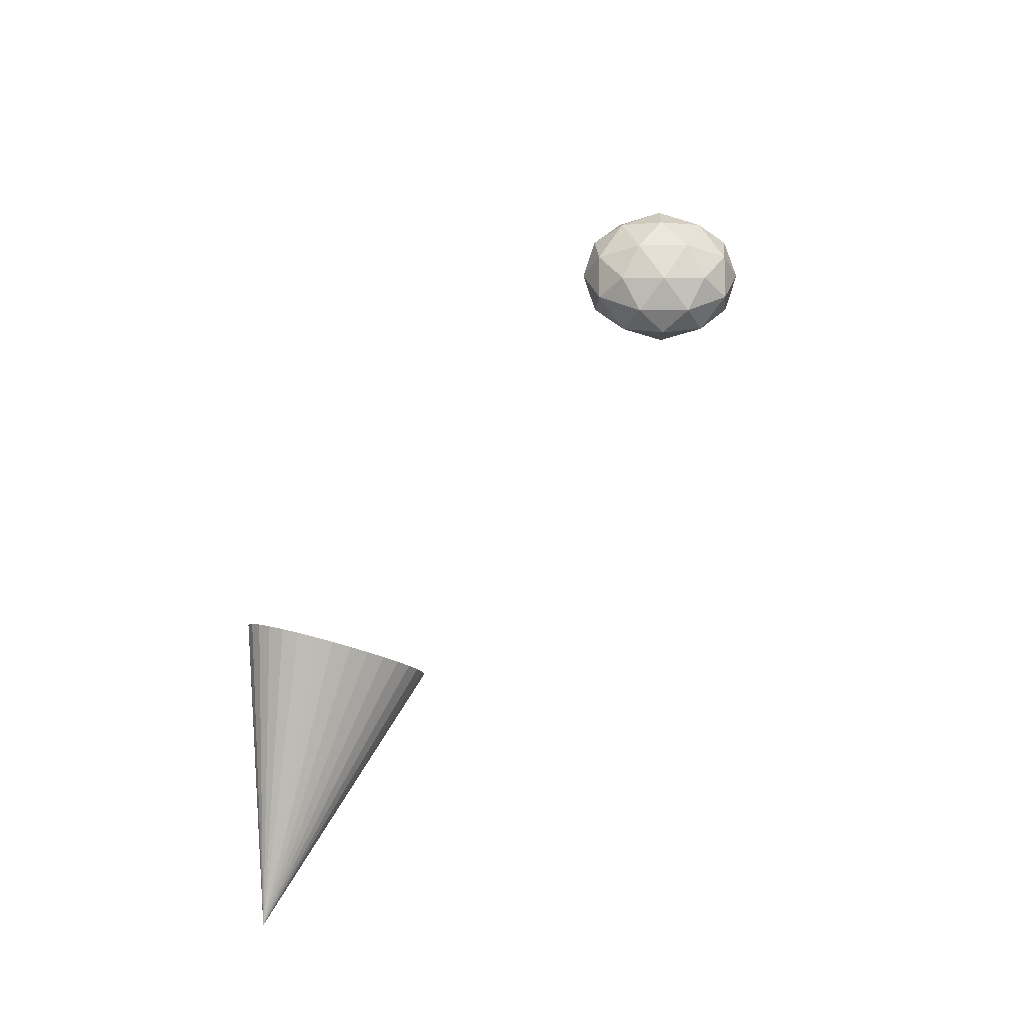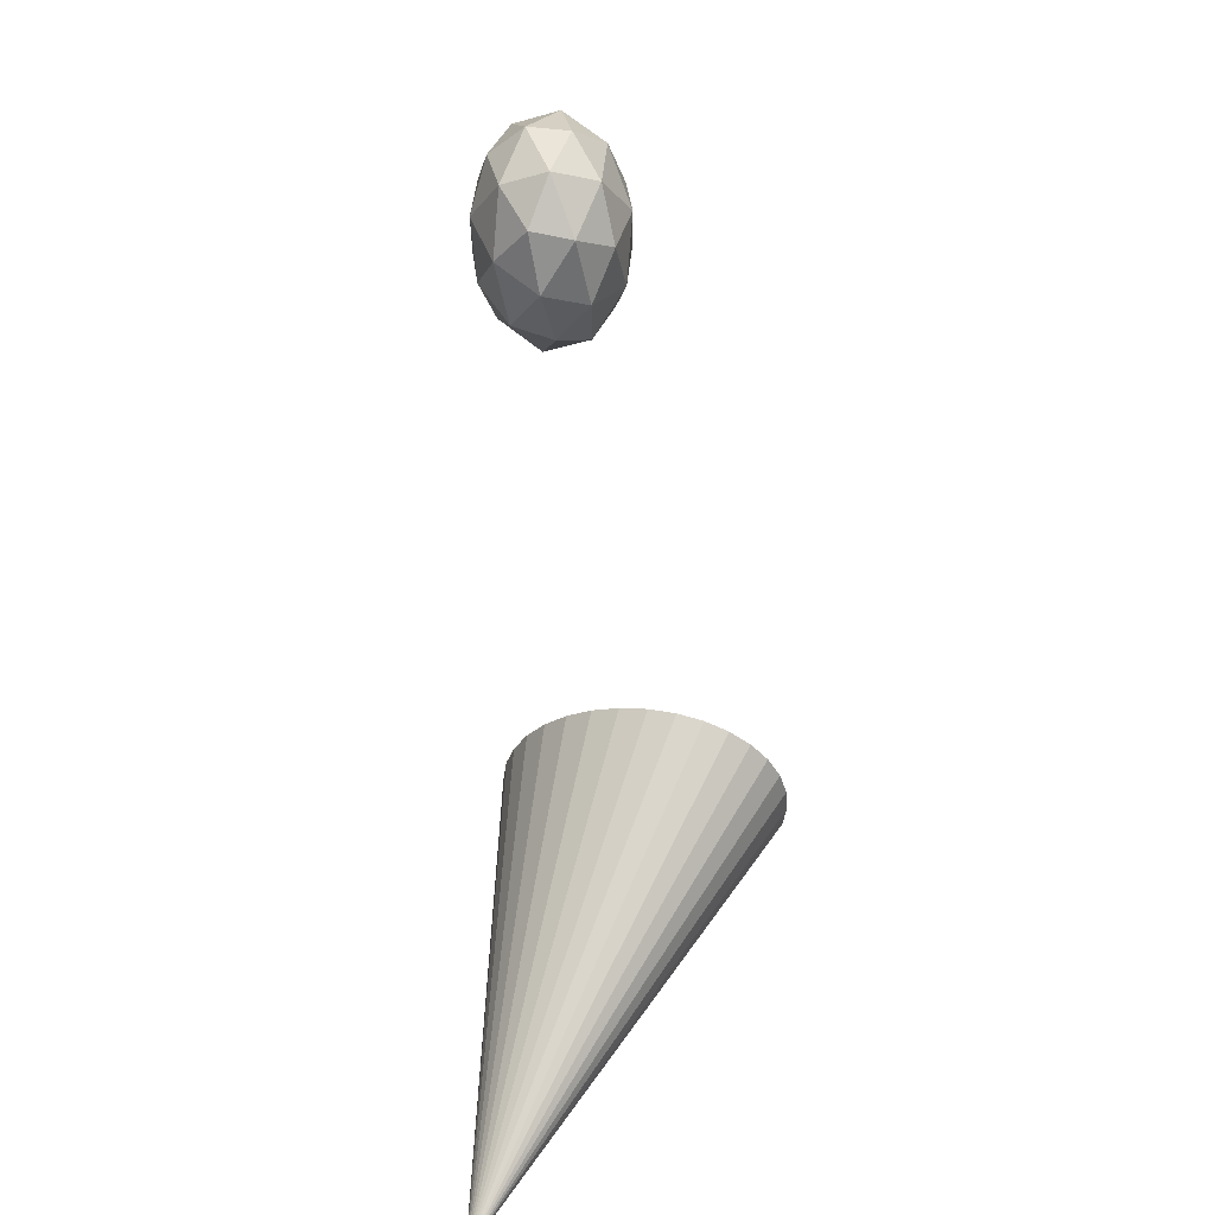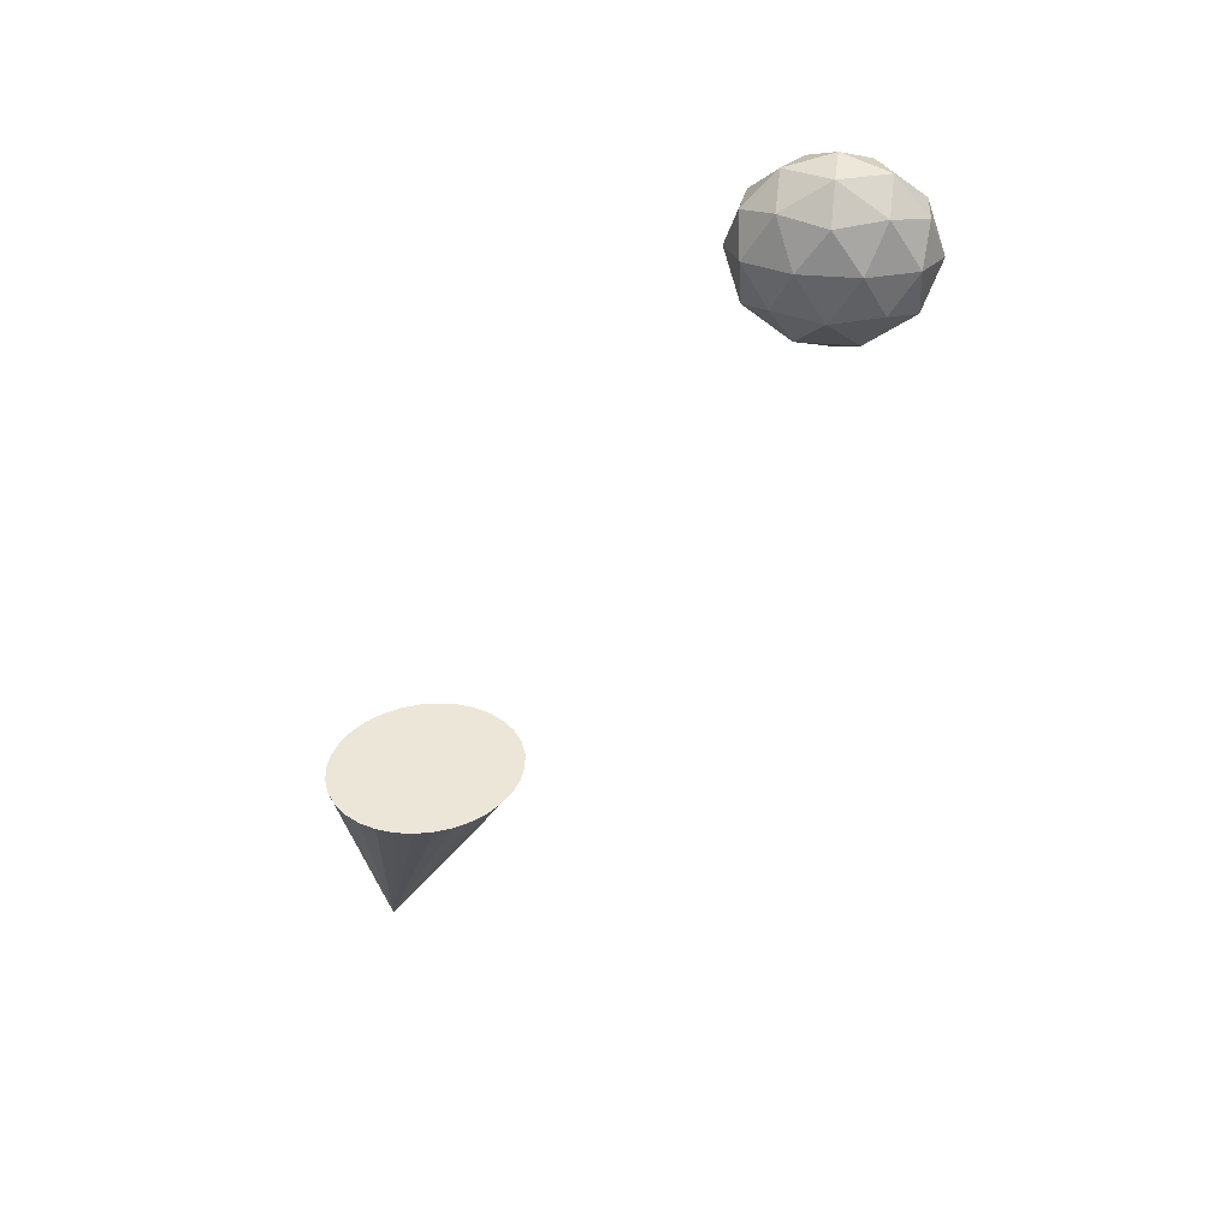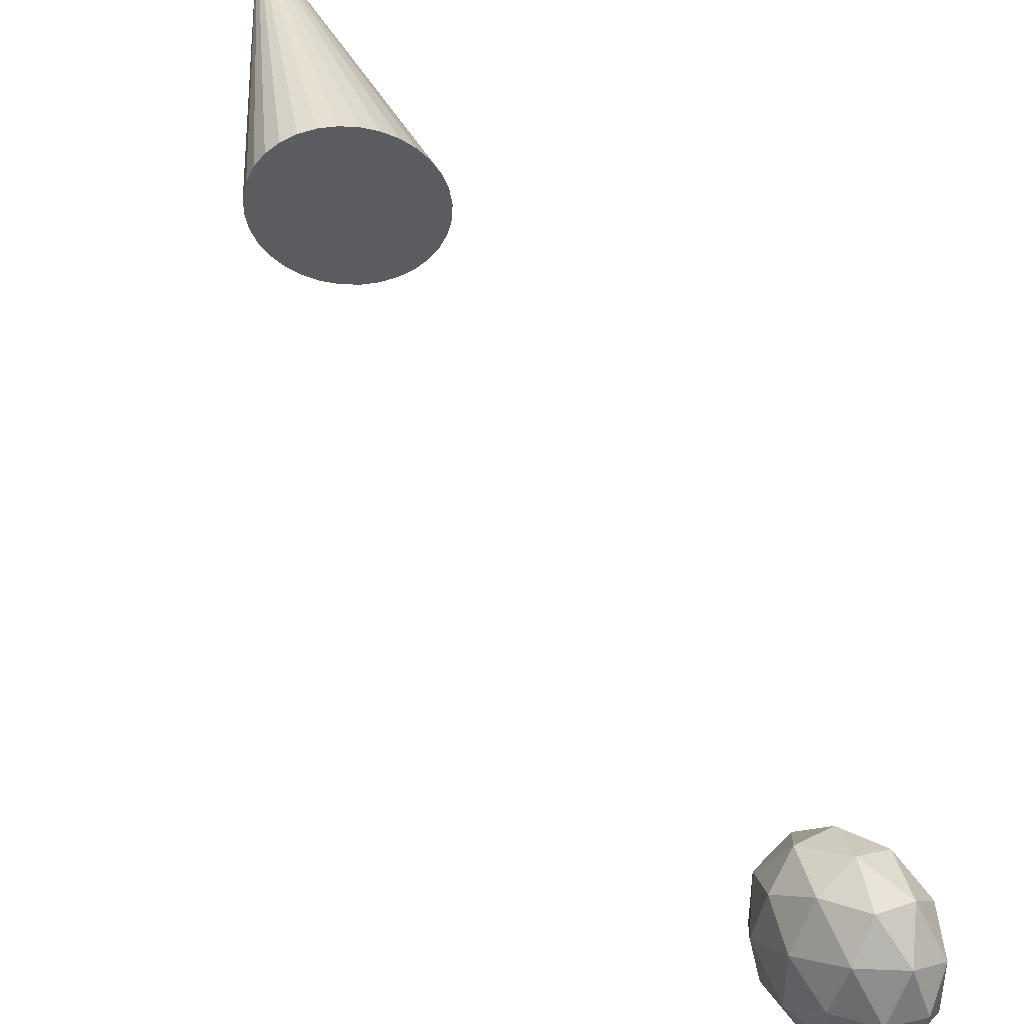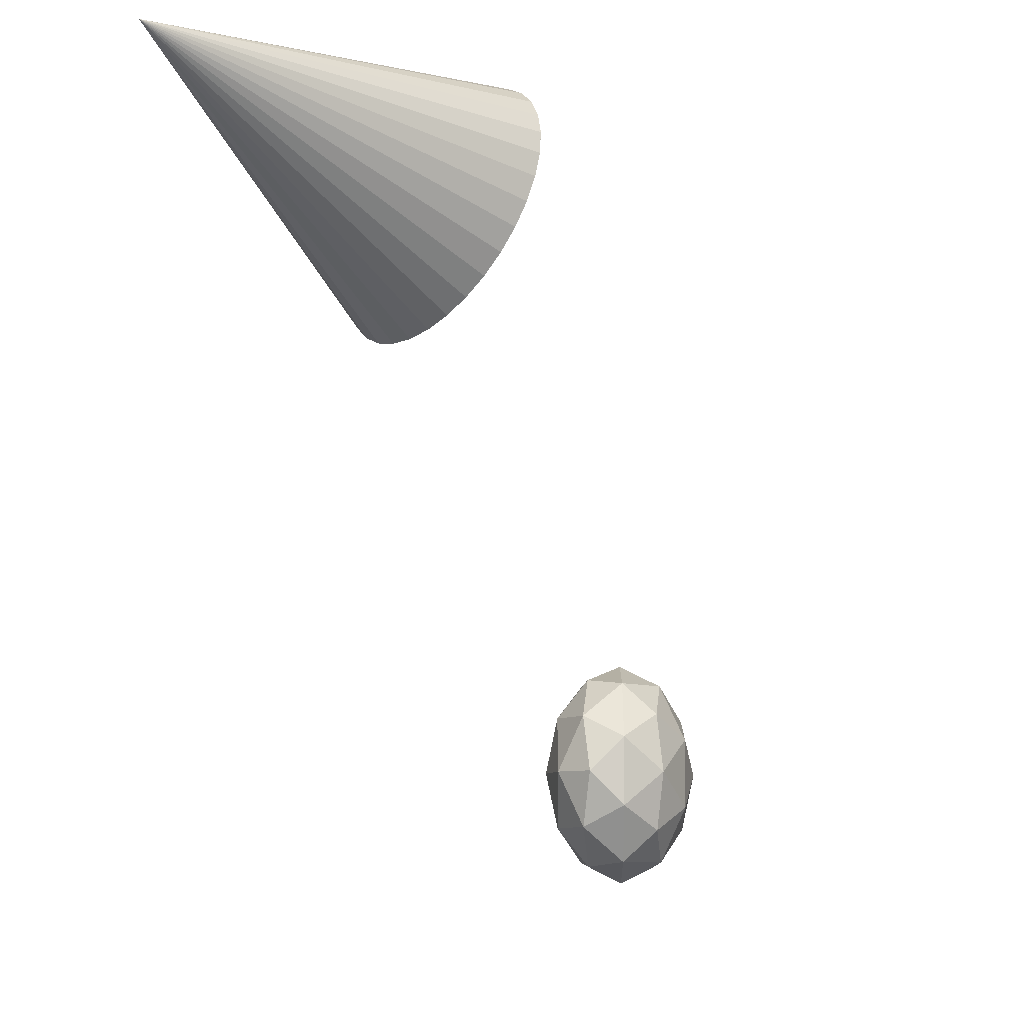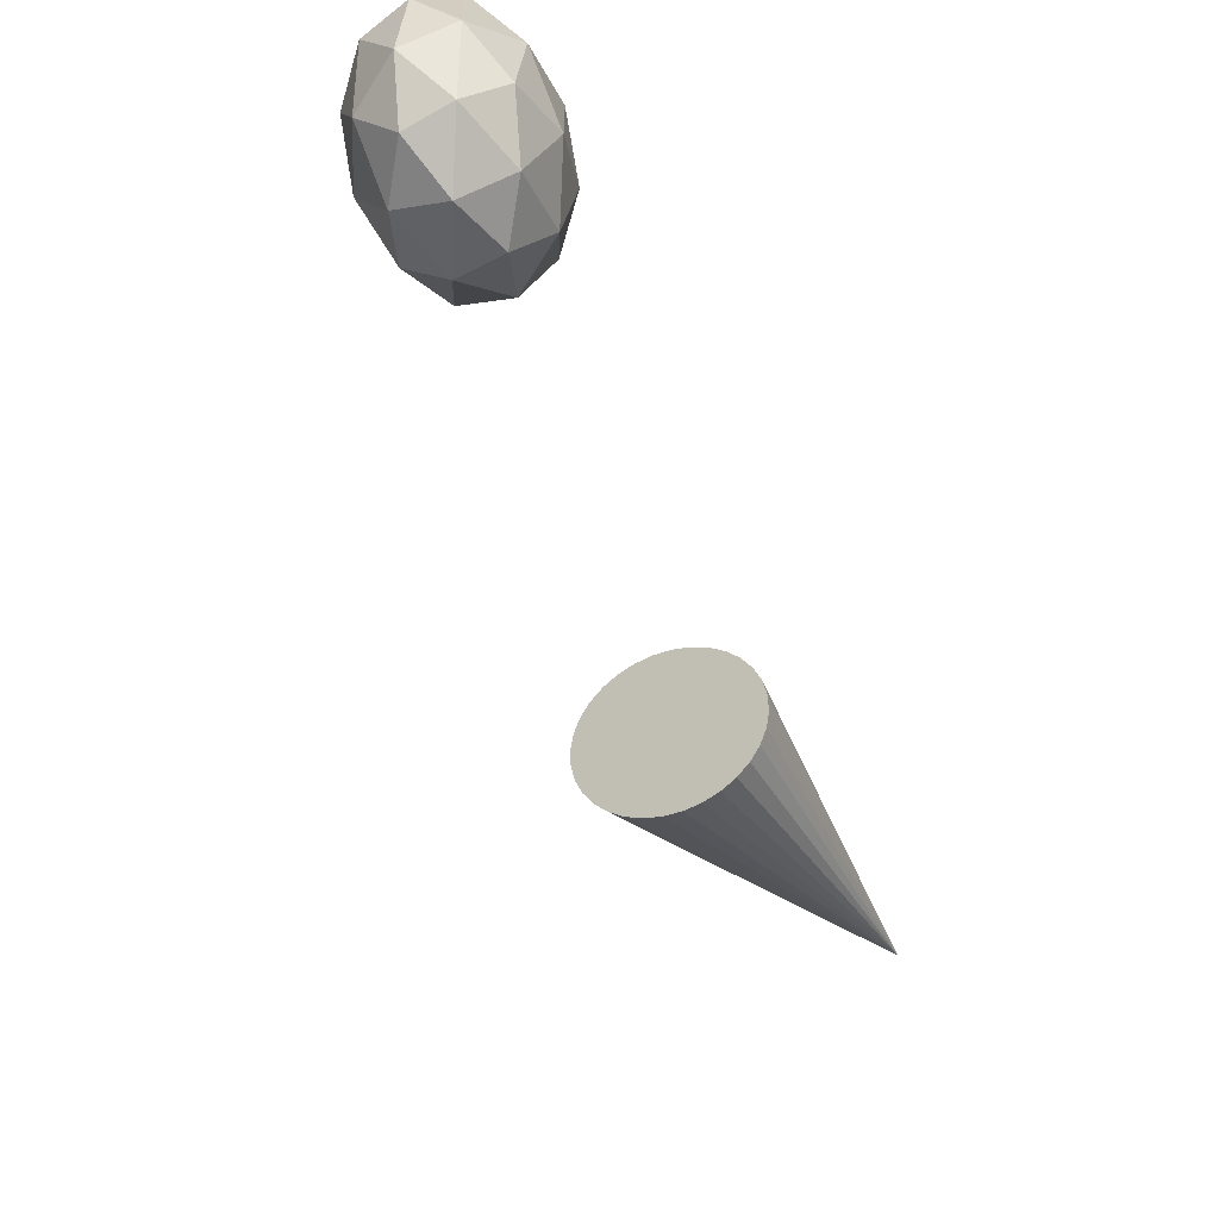
<metadata>
{"format":"obj","ext":"obj","renderer":"f3d","projection":"perspective","resolution":1024,"background":"white","views":[{"elev":-31.9,"azim":90.1,"up":"+Y"},{"elev":70.0,"azim":-2.3,"up":"+Z"},{"elev":30.2,"azim":98.6,"up":"+Y"},{"elev":42.0,"azim":141.7,"up":"+Z"},{"elev":-8.1,"azim":19.4,"up":"+Z"},{"elev":-66.3,"azim":-162.9,"up":"+Z"}]}
</metadata>
<code>
o ICO球
v 1.55 2.35 -1.17
v 1.854 2.676 -0.8335
v 1.434 2.676 -0.6256
v 1.174 2.676 -1.17
v 1.434 2.676 -1.714
v 1.854 2.676 -1.506
v 1.666 3.204 -0.6256
v 1.246 3.204 -0.8335
v 1.246 3.204 -1.506
v 1.666 3.204 -1.714
v 1.926 3.204 -1.17
v 1.55 3.53 -1.17
v 1.482 2.438 -0.85
v 1.729 2.438 -0.9722
v 1.66 2.63 -0.6522
v 1.907 2.63 -1.17
v 1.729 2.438 -1.368
v 1.329 2.438 -1.17
v 1.261 2.63 -0.85
v 1.482 2.438 -1.49
v 1.261 2.63 -1.49
v 1.66 2.63 -1.688
v 1.949 2.94 -0.9722
v 1.949 2.94 -1.368
v 1.55 2.94 -0.53
v 1.797 2.94 -0.6522
v 1.151 2.94 -0.9722
v 1.303 2.94 -0.6522
v 1.303 2.94 -1.688
v 1.151 2.94 -1.368
v 1.797 2.94 -1.688
v 1.55 2.94 -1.81
v 1.839 3.25 -0.85
v 1.44 3.25 -0.6522
v 1.193 3.25 -1.17
v 1.44 3.25 -1.688
v 1.839 3.25 -1.49
v 1.618 3.442 -0.85
v 1.771 3.442 -1.17
v 1.371 3.442 -0.9722
v 1.371 3.442 -1.368
v 1.618 3.442 -1.49
f 1 14 13
f 2 14 16
f 1 13 18
f 1 18 20
f 1 20 17
f 2 16 23
f 3 15 25
f 4 19 27
f 5 21 29
f 6 22 31
f 2 23 26
f 3 25 28
f 4 27 30
f 5 29 32
f 6 31 24
f 7 33 38
f 8 34 40
f 9 35 41
f 10 36 42
f 11 37 39
f 39 42 12
f 39 37 42
f 37 10 42
f 42 41 12
f 42 36 41
f 36 9 41
f 41 40 12
f 41 35 40
f 35 8 40
f 40 38 12
f 40 34 38
f 34 7 38
f 38 39 12
f 38 33 39
f 33 11 39
f 24 37 11
f 24 31 37
f 31 10 37
f 32 36 10
f 32 29 36
f 29 9 36
f 30 35 9
f 30 27 35
f 27 8 35
f 28 34 8
f 28 25 34
f 25 7 34
f 26 33 7
f 26 23 33
f 23 11 33
f 31 32 10
f 31 22 32
f 22 5 32
f 29 30 9
f 29 21 30
f 21 4 30
f 27 28 8
f 27 19 28
f 19 3 28
f 25 26 7
f 25 15 26
f 15 2 26
f 23 24 11
f 23 16 24
f 16 6 24
f 17 22 6
f 17 20 22
f 20 5 22
f 20 21 5
f 20 18 21
f 18 4 21
f 18 19 4
f 18 13 19
f 13 3 19
f 16 17 6
f 16 14 17
f 14 1 17
f 13 15 3
f 13 14 15
f 14 2 15
o 円錐
v 1.42 -0.7167 0.7585
v 1.356 -0.6757 0.8186
v 1.31 -0.6362 0.8981
v 1.284 -0.5999 0.9941
v 1.278 -0.568 1.103
v 1.292 -0.5419 1.22
v 1.326 -0.5225 1.342
v 1.379 -0.5105 1.462
v 1.449 -0.5065 1.578
v 1.532 -0.5105 1.684
v 1.627 -0.5225 1.776
v 1.728 -0.5419 1.85
v 1.833 -0.568 1.905
v 1.937 -0.5999 1.937
v 2.036 -0.6362 1.946
v 2.127 -0.6757 1.931
v 2.205 -0.7167 1.893
v 2.269 -0.7577 1.833
v 2.315 -0.7971 1.753
v 2.341 -0.8334 1.657
v 2.348 -0.8653 1.549
v 2.333 -0.8914 1.431
v 2.299 -0.9108 1.31
v 2.246 -0.9228 1.189
v 2.177 -0.9268 1.074
v 2.093 -0.9228 0.968
v 1.999 -0.9108 0.8759
v 1.897 -0.8914 0.8011
v 1.792 -0.8653 0.7465
v 1.688 -0.8334 0.7141
v 1.589 -0.7971 0.7053
v 1.498 -0.7577 0.7203
v 1.107 -2.523 1.814
f 43 75 44
f 44 75 45
f 45 75 46
f 46 75 47
f 47 75 48
f 48 75 49
f 49 75 50
f 50 75 51
f 51 75 52
f 52 75 53
f 53 75 54
f 54 75 55
f 55 75 56
f 56 75 57
f 57 75 58
f 58 75 59
f 59 75 60
f 60 75 61
f 61 75 62
f 62 75 63
f 63 75 64
f 64 75 65
f 65 75 66
f 66 75 67
f 67 75 68
f 68 75 69
f 69 75 70
f 70 75 71
f 71 75 72
f 72 75 73
f 43 44 45 46 47 48 49 50 51 52 53 54 55 56 57 58 59 60 61 62 63 64 65 66 67 68 69 70 71 72 73 74
f 73 75 74
f 74 75 43

</code>
